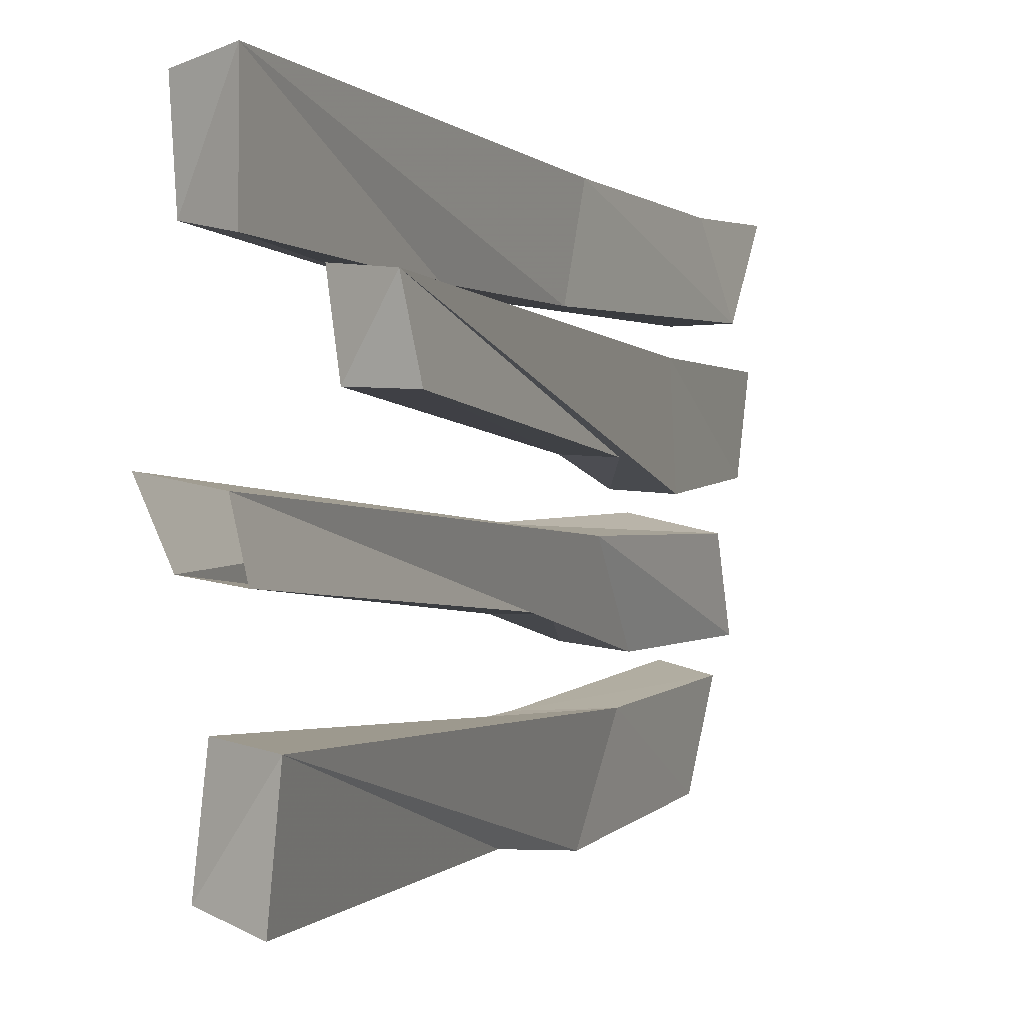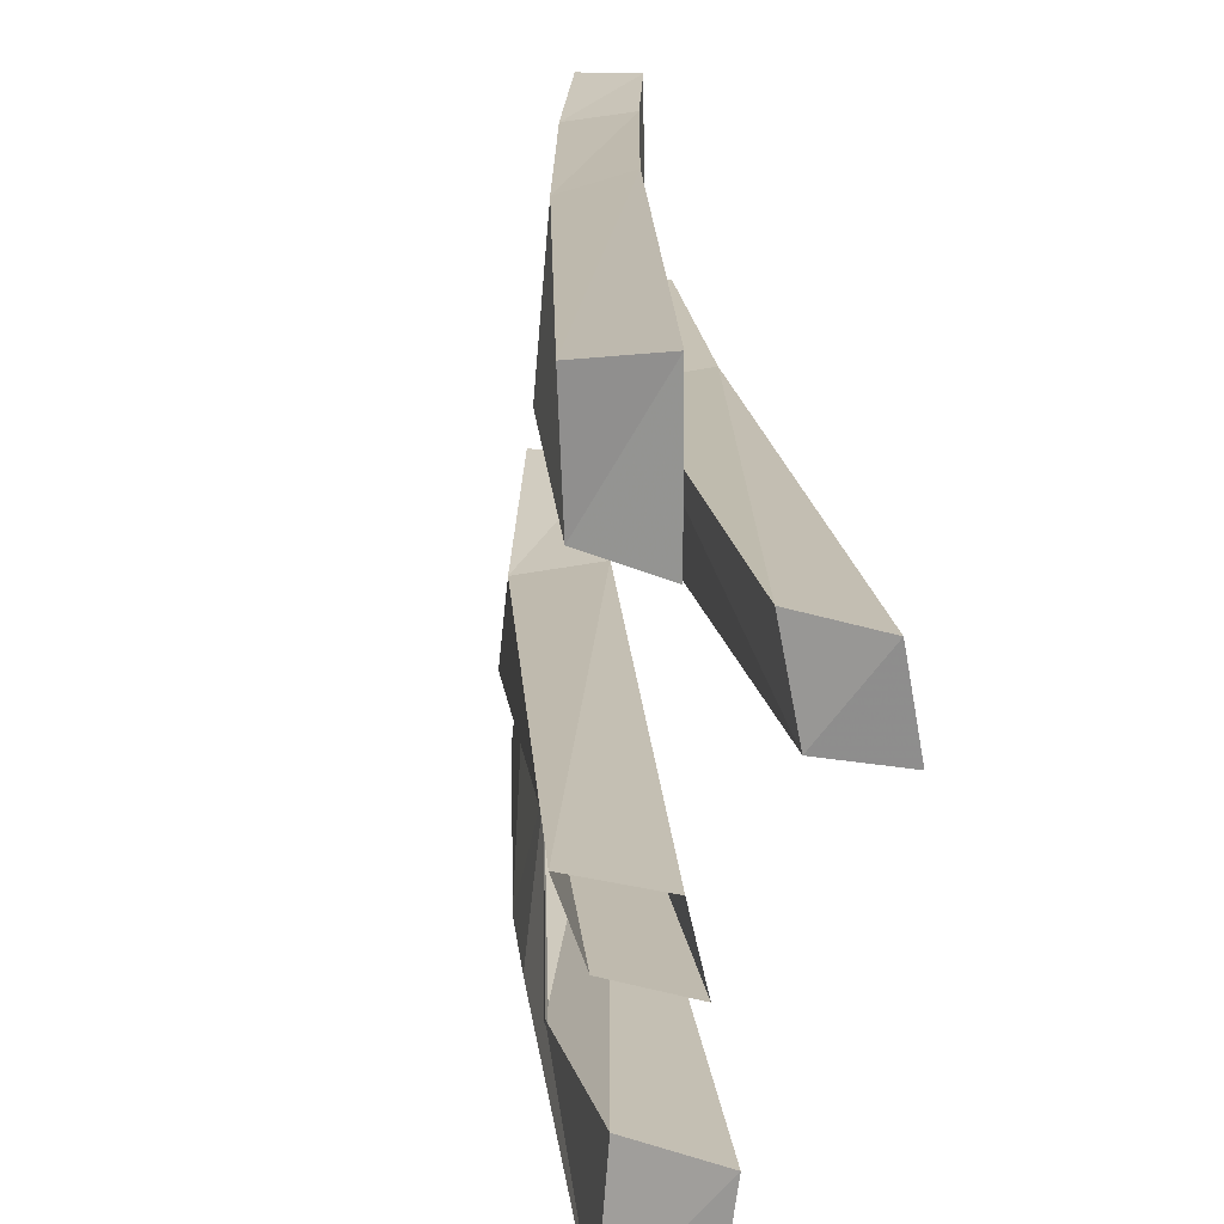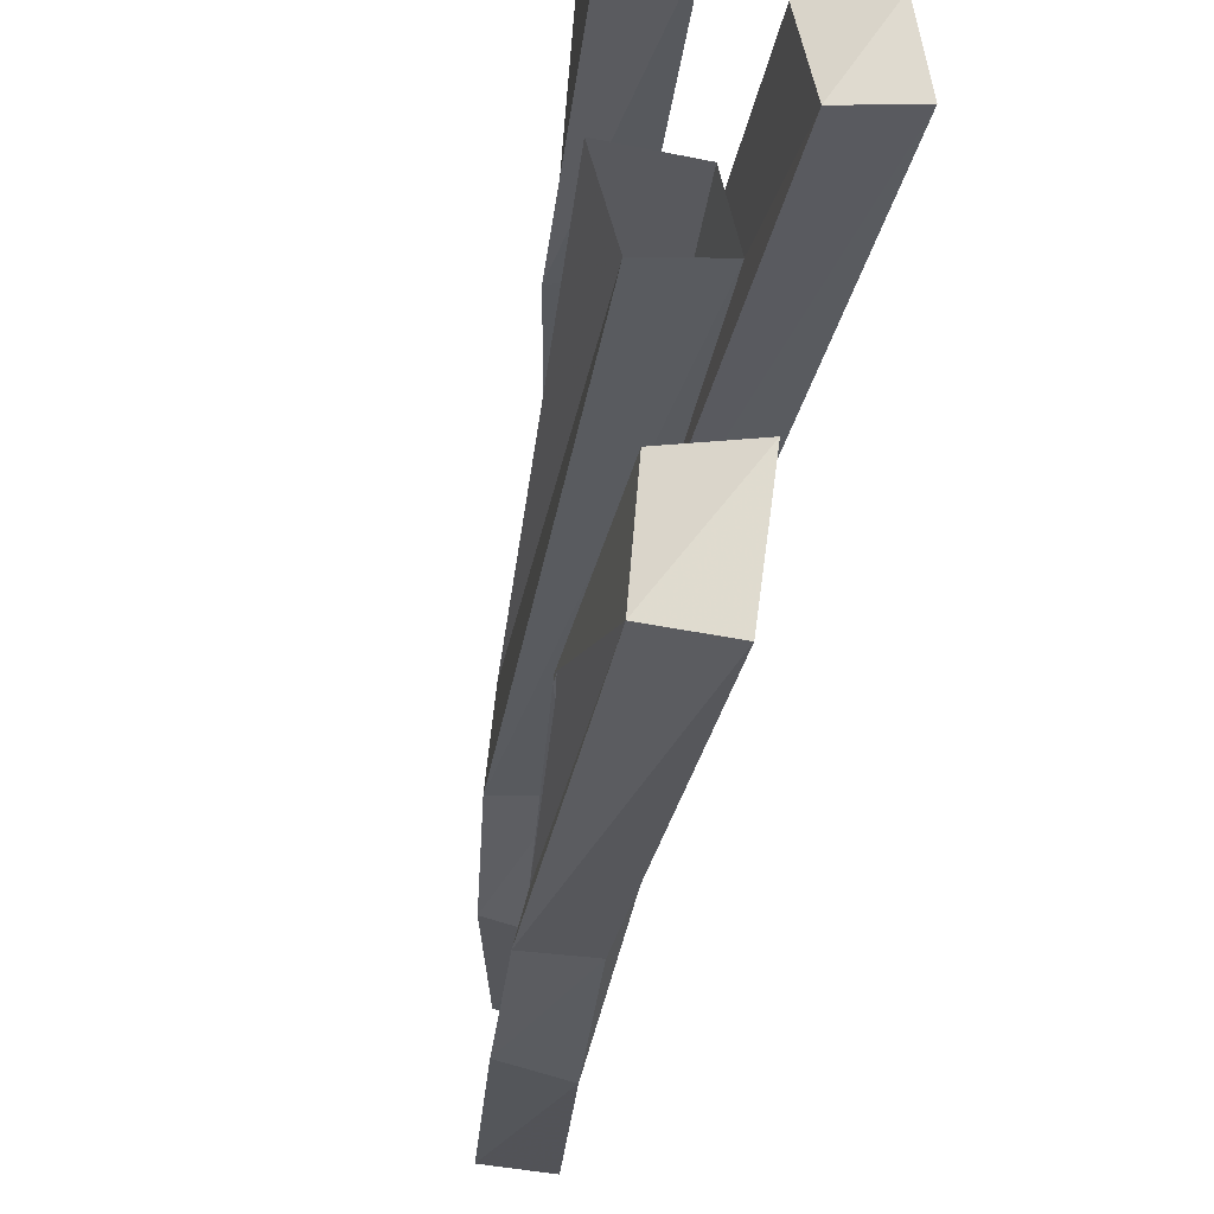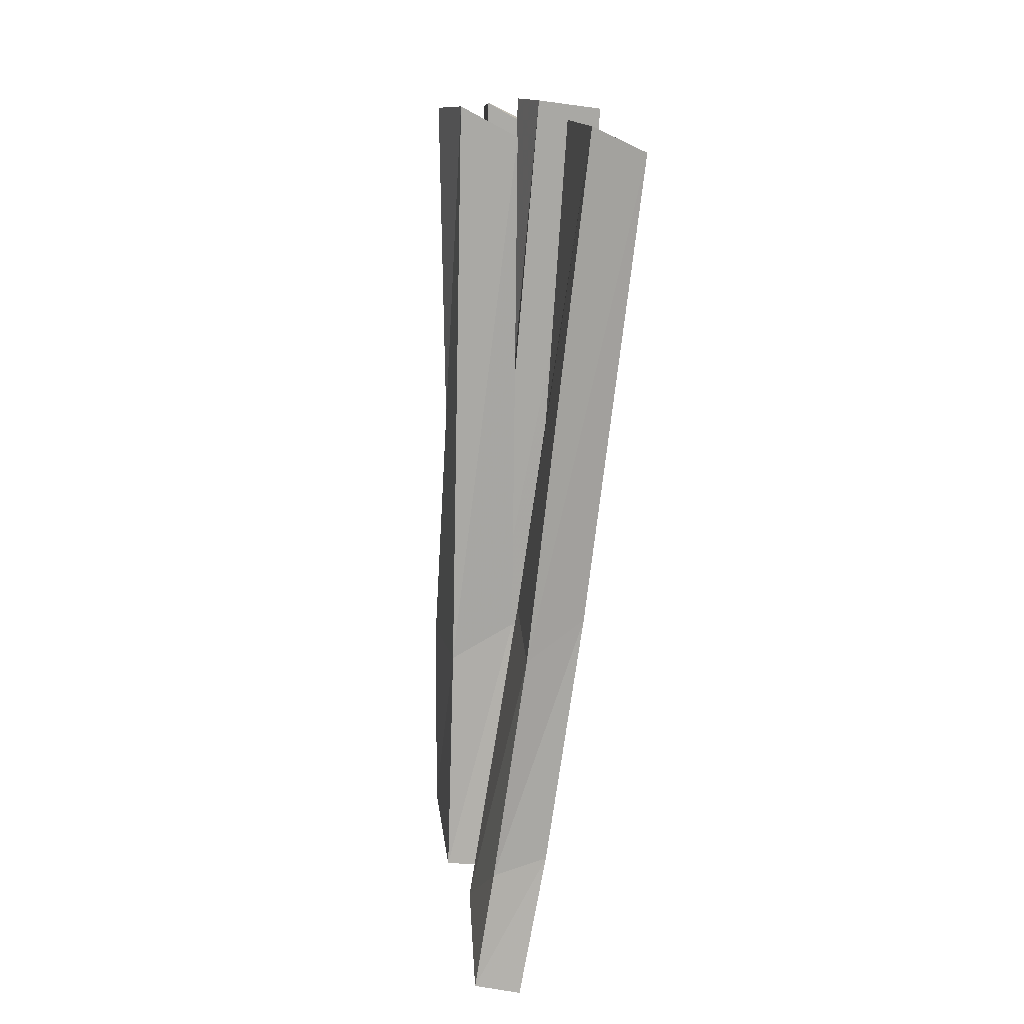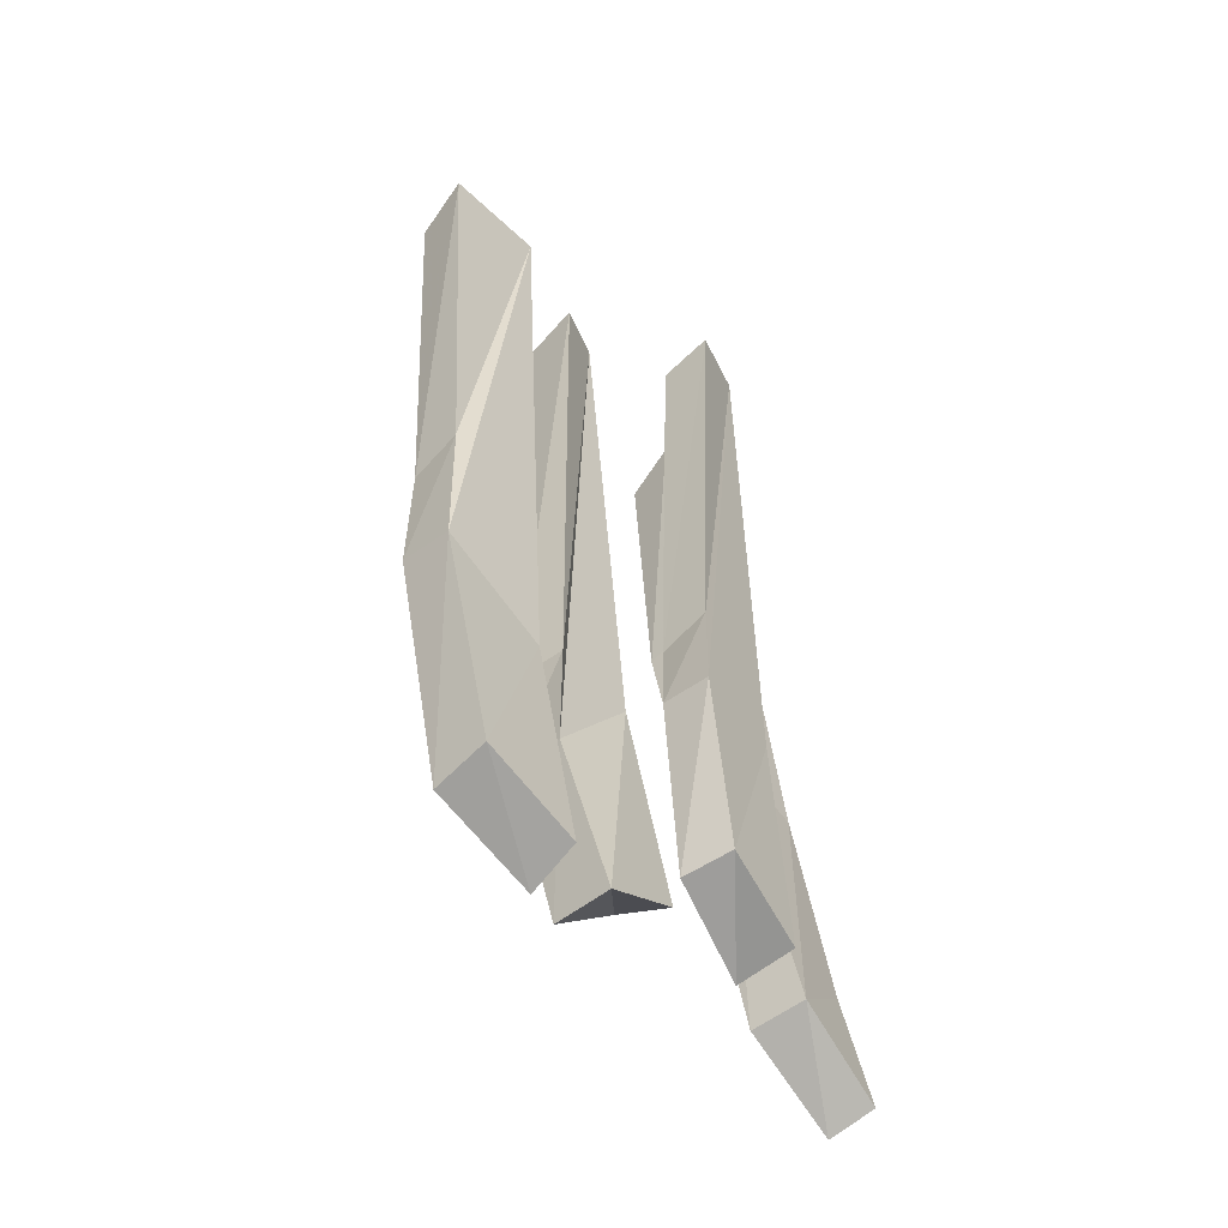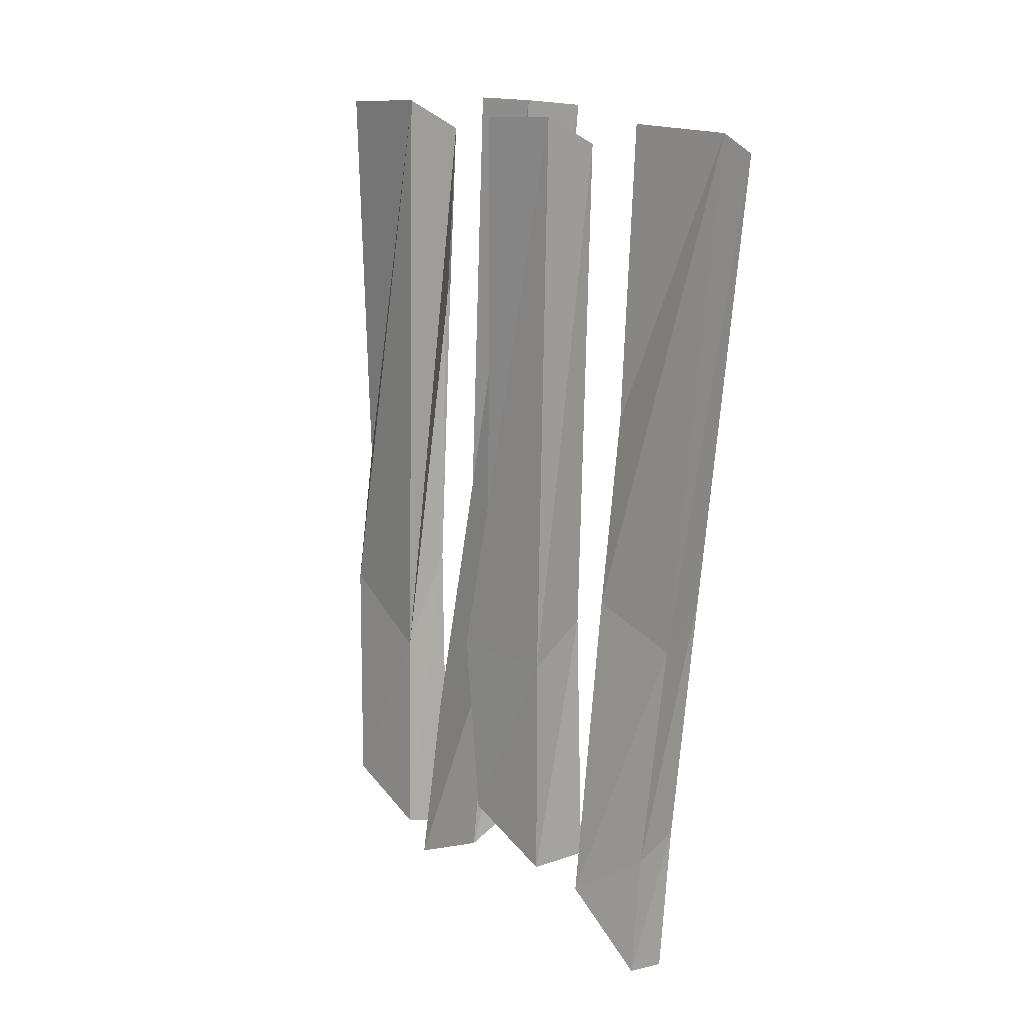
<metadata>
{"format":"obj","ext":"obj","renderer":"f3d","projection":"perspective","resolution":1024,"background":"white","views":[{"elev":-2.2,"azim":-162.9,"up":"+Z"},{"elev":16.8,"azim":171.8,"up":"+Z"},{"elev":-29.5,"azim":169.4,"up":"+Z"},{"elev":15.1,"azim":-10.1,"up":"+Y"},{"elev":-48.9,"azim":-145.3,"up":"+Y"},{"elev":18.5,"azim":-46.0,"up":"+Y"}]}
</metadata>
<code>
v -0.3516 -1.289 -0.1641
v -0.4531 -1.305 -0.1797
v -0.4141 -1.031 -0.125
v -0.3203 -1.047 -0.125
v -0.3281 -1.008 0
v -0.4062 -1.477 0.03125
v -0.4219 -1.625 -0.1406
v -0.5312 -1.625 -0.1562
v -0.4609 -1.109 -0.01562
v -0.3672 0 0
v -0.3906 0 -0.1016
v -0.2891 -0.03906 -0.08594
v -0.25 -0.01562 0.02344
v -0.5312 -1.547 0
v -0.3672 -0.9375 0.2969
v -0.4609 -0.9375 0.2891
v -0.4062 -0.5781 0.2812
v -0.3125 -0.625 0.2891
v -0.3672 -0.9141 0.4531
v -0.4375 -1.383 0.4609
v -0.4922 -1.648 0.4844
v -0.4609 -1.531 0.3203
v -0.5625 -1.516 0.3203
v -0.4766 -0.9844 0.4688
v -0.3672 -0.02344 0.4766
v -0.3672 -0.02344 0.2734
v -0.2734 -0.07812 0.2969
v -0.2656 -0.07031 0.4609
v -0.5391 -1.406 0.4688
v -0.5781 -1.625 0.4844
v -0.3359 -1.062 -0.4375
v -0.4375 -1.078 -0.4531
v -0.4141 -0.7891 -0.4297
v -0.3203 -0.8203 -0.4141
v -0.3672 -1 -0.2578
v -0.4219 -1.609 -0.1953
v -0.3906 -1.539 -0.3828
v -0.4922 -1.516 -0.3984
v -0.4688 -1.18 -0.2578
v -0.4219 -0.01562 -0.2734
v -0.3984 -0.03125 -0.4688
v -0.2969 -0.07031 -0.4375
v -0.2969 -0.4297 -0.2969
v -0.2969 -0.4375 -0.3047
v -0.5156 -1.578 -0.2188
v -0.3125 -0.07812 -0.2578
v -0.4922 -1.055 0.04688
v -0.5859 -1.055 0.03906
v -0.5625 -0.8438 0.07812
v -0.4688 -0.8828 0.08594
v -0.4609 -0.9922 0.2266
v -0.4766 -1.492 0.2578
v -0.5 -1.422 0.07031
v -0.5938 -1.406 0.07812
v -0.5781 -1.055 0.2266
v -0.5547 0 0.2266
v -0.5781 -0.007812 0.1016
v -0.4766 -0.03906 0.1094
v -0.4531 -0.05469 0.2422
v -0.5938 -1.484 0.2422
f 1 2 3
f 1 3 4
f 1 7 2
f 2 7 8
f 3 11 4
f 4 11 12
f 5 13 9
f 5 9 14
f 5 14 6
f 9 13 10
f 15 16 17
f 15 17 18
f 15 22 16
f 16 22 23
f 17 26 18
f 18 26 27
f 19 28 24
f 19 24 29
f 19 29 20
f 20 29 30
f 20 30 21
f 24 28 25
f 31 32 33
f 31 33 34
f 31 37 32
f 32 37 38
f 33 41 34
f 34 41 42
f 35 44 39
f 35 39 45
f 35 45 36
f 39 46 40
f 46 39 44
f 47 48 49
f 47 49 50
f 47 53 48
f 48 53 54
f 49 57 50
f 50 57 58
f 51 59 55
f 51 55 60
f 51 60 52
f 55 59 56
f 1 4 5
f 1 5 6
f 1 6 7
f 2 8 9
f 2 9 10
f 2 10 3
f 3 10 11
f 4 12 5
f 5 12 13
f 9 8 14
f 15 18 19
f 15 19 20
f 15 20 21
f 15 21 22
f 16 23 24
f 16 24 25
f 16 25 17
f 17 25 26
f 18 27 19
f 19 27 28
f 24 23 29
f 29 23 30
f 31 34 35
f 31 35 36
f 31 36 37
f 32 38 39
f 32 39 40
f 32 40 33
f 33 40 41
f 34 42 35
f 35 42 43
f 35 43 44
f 46 44 43
f 46 43 42
f 39 38 45
f 47 50 51
f 47 51 52
f 47 52 53
f 48 54 55
f 48 55 56
f 48 56 49
f 49 56 57
f 50 58 51
f 51 58 59
f 55 54 60
f 6 14 8
f 6 8 7
f 21 30 23
f 21 23 22
f 25 28 27
f 25 27 26
f 36 45 38
f 36 38 37
f 40 46 42
f 40 42 41
f 52 60 54
f 52 54 53
f 56 59 58
f 56 58 57

</code>
